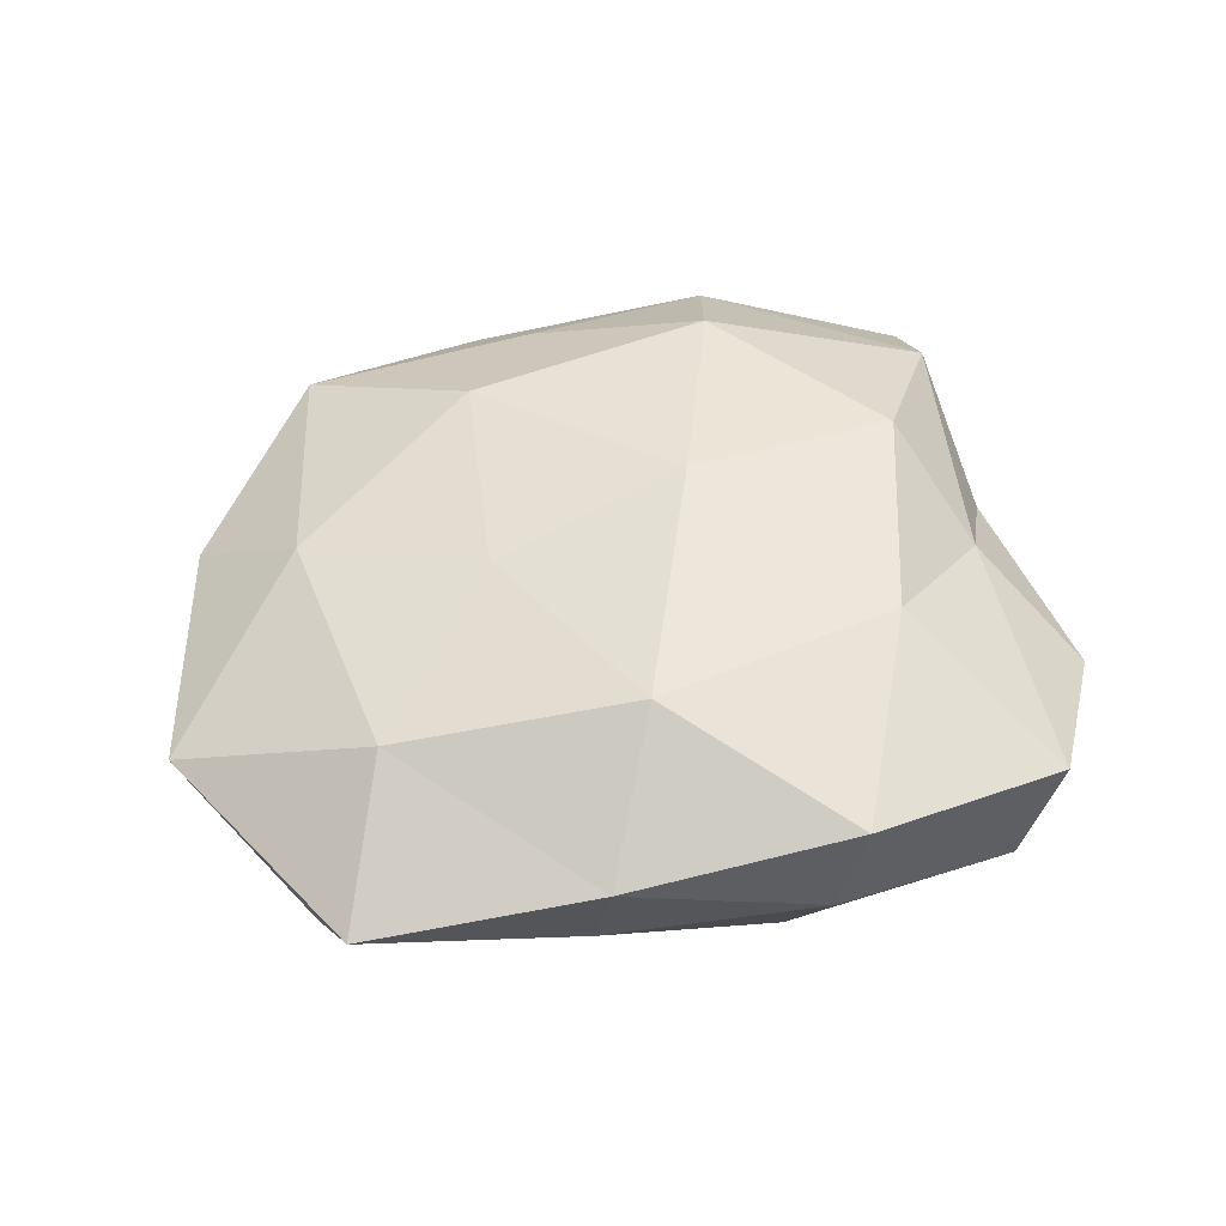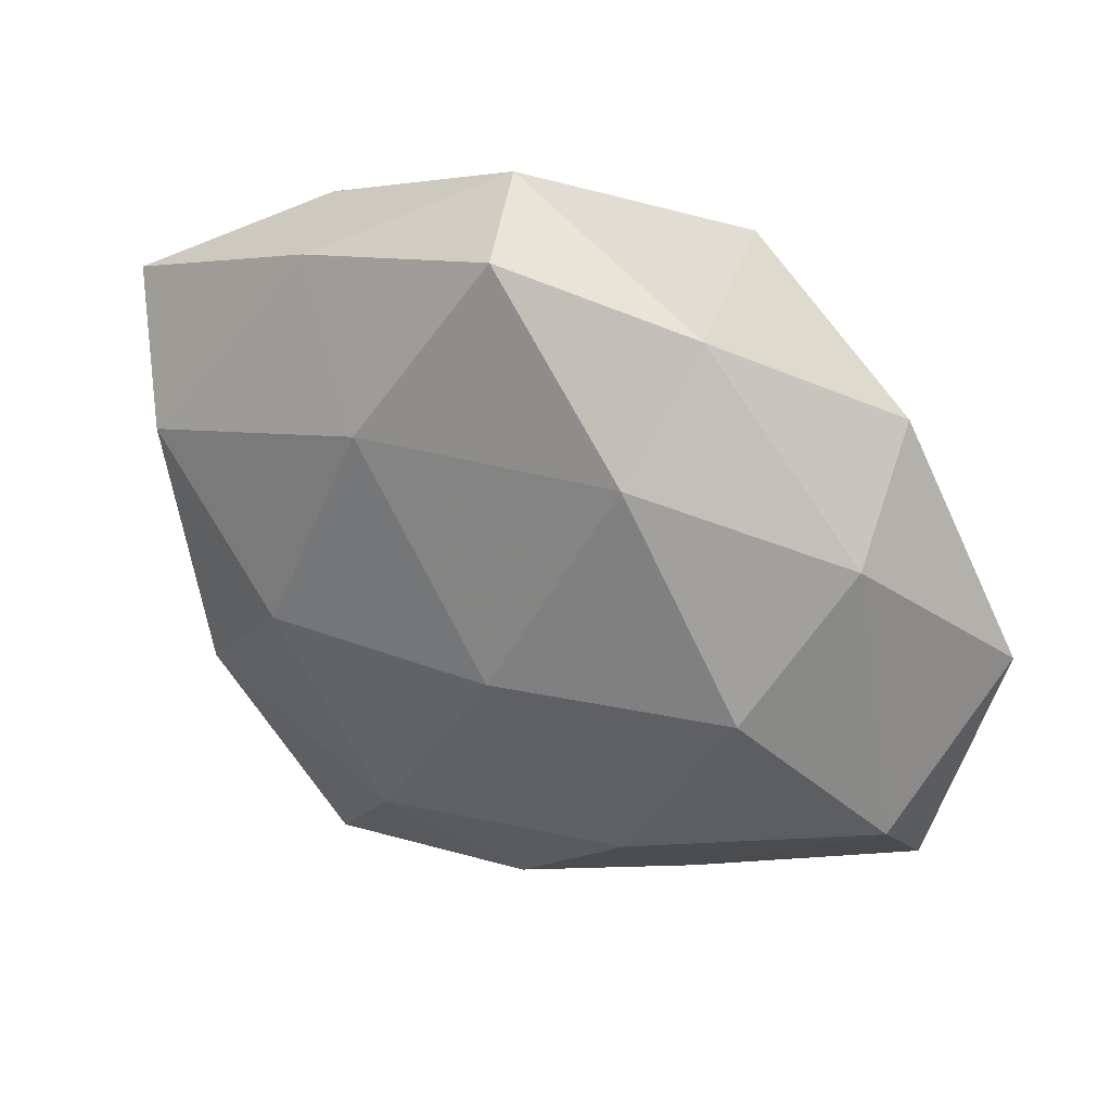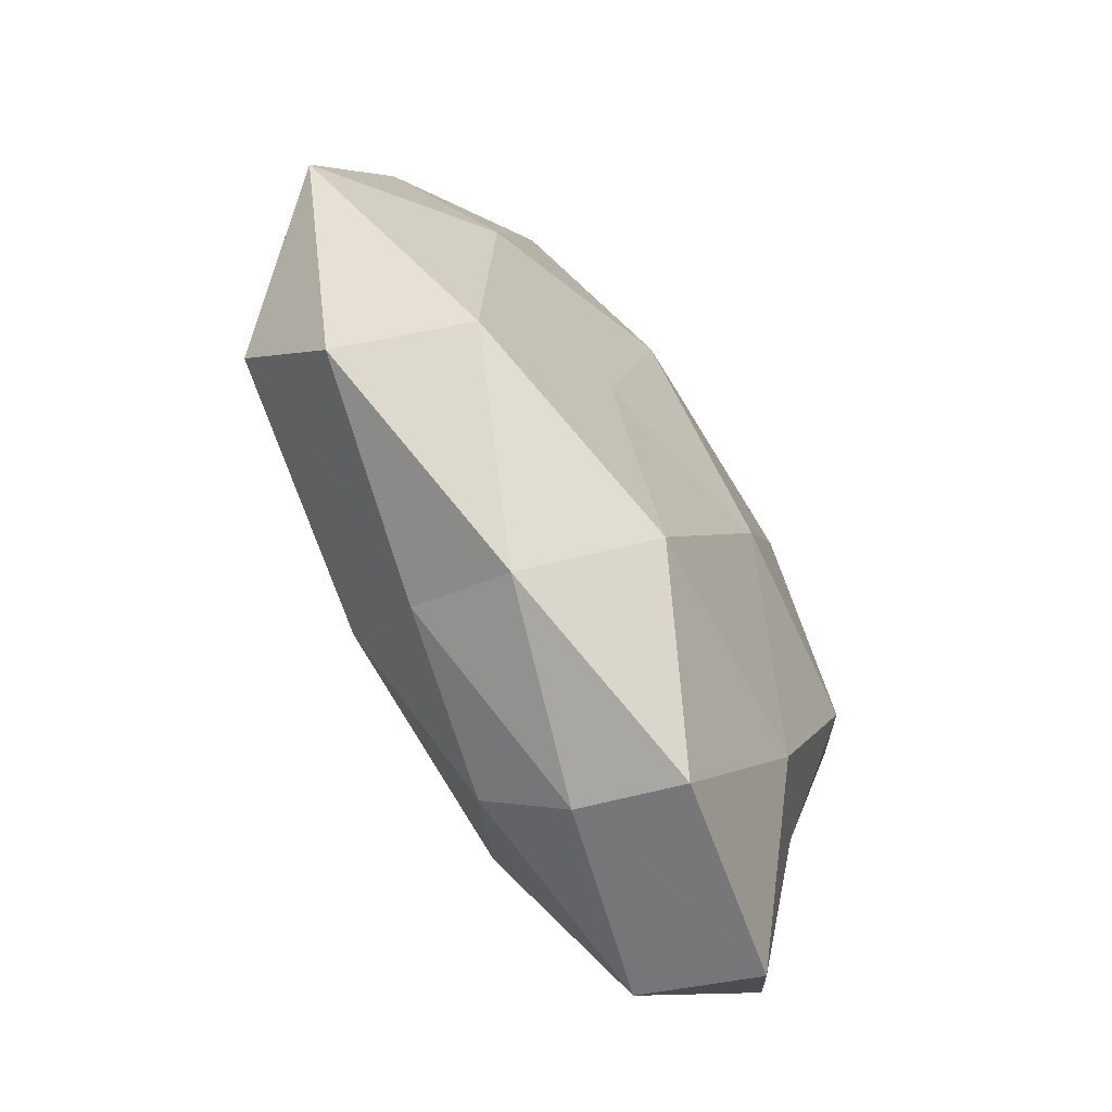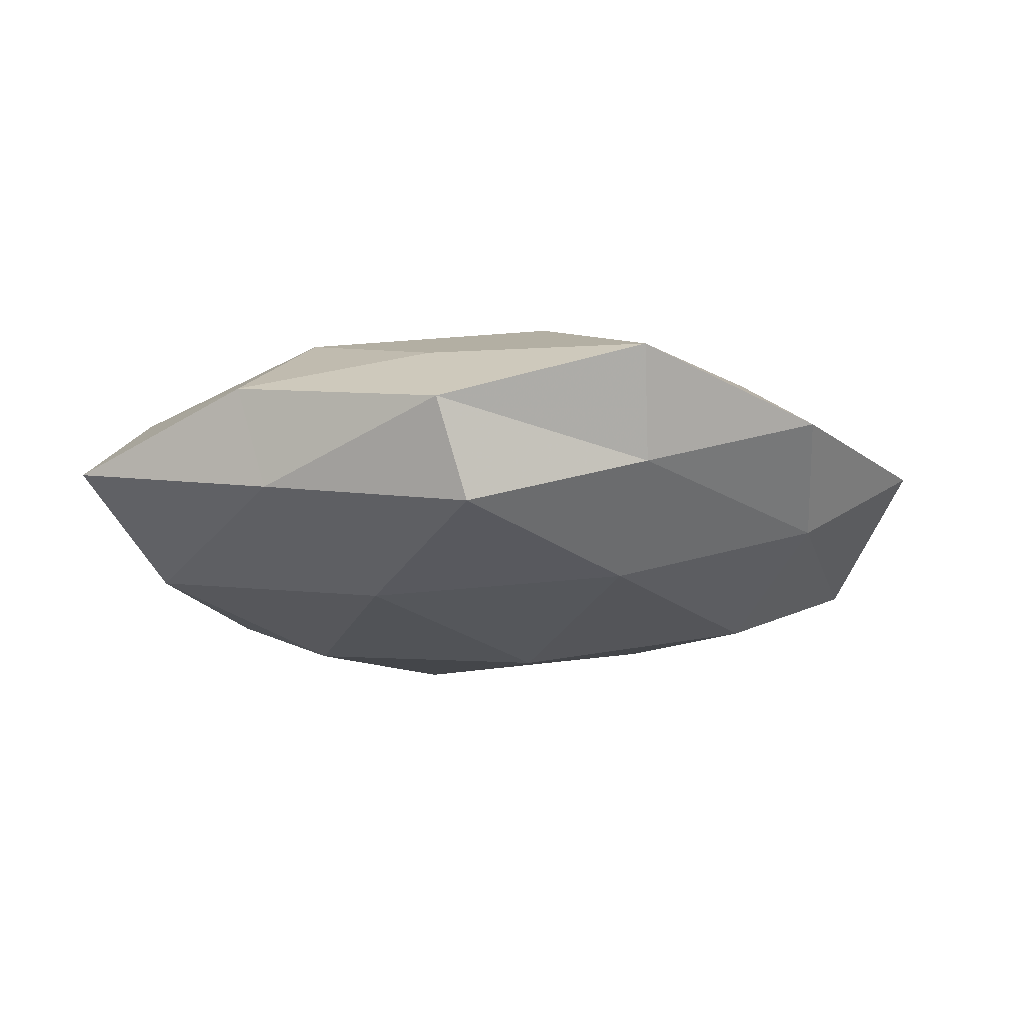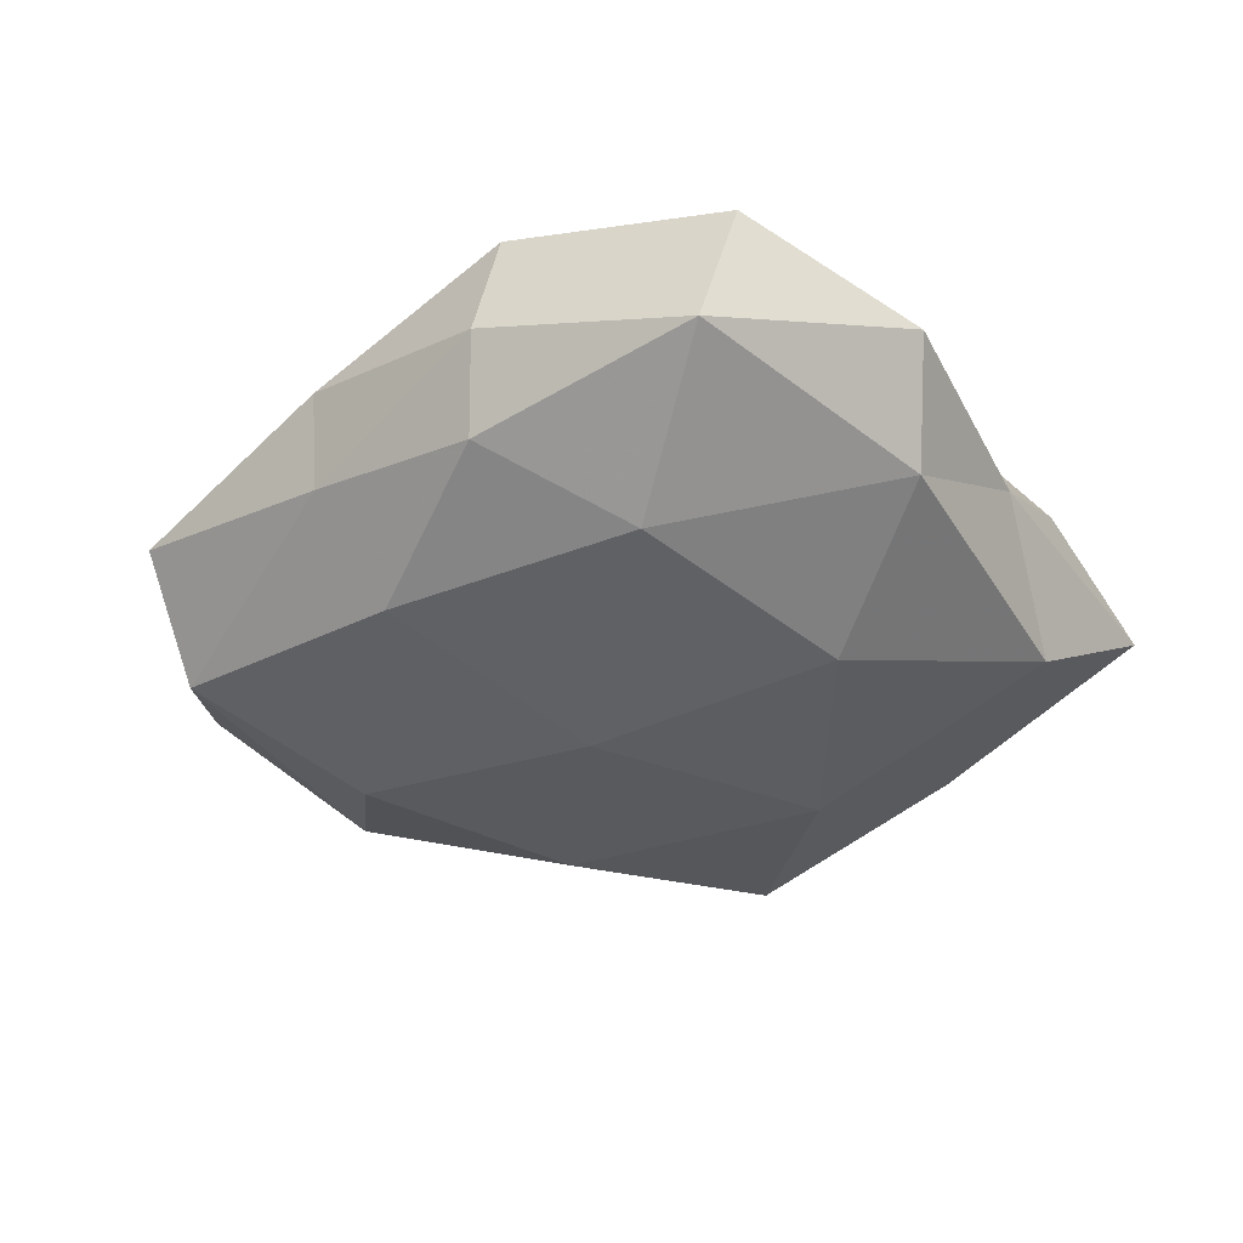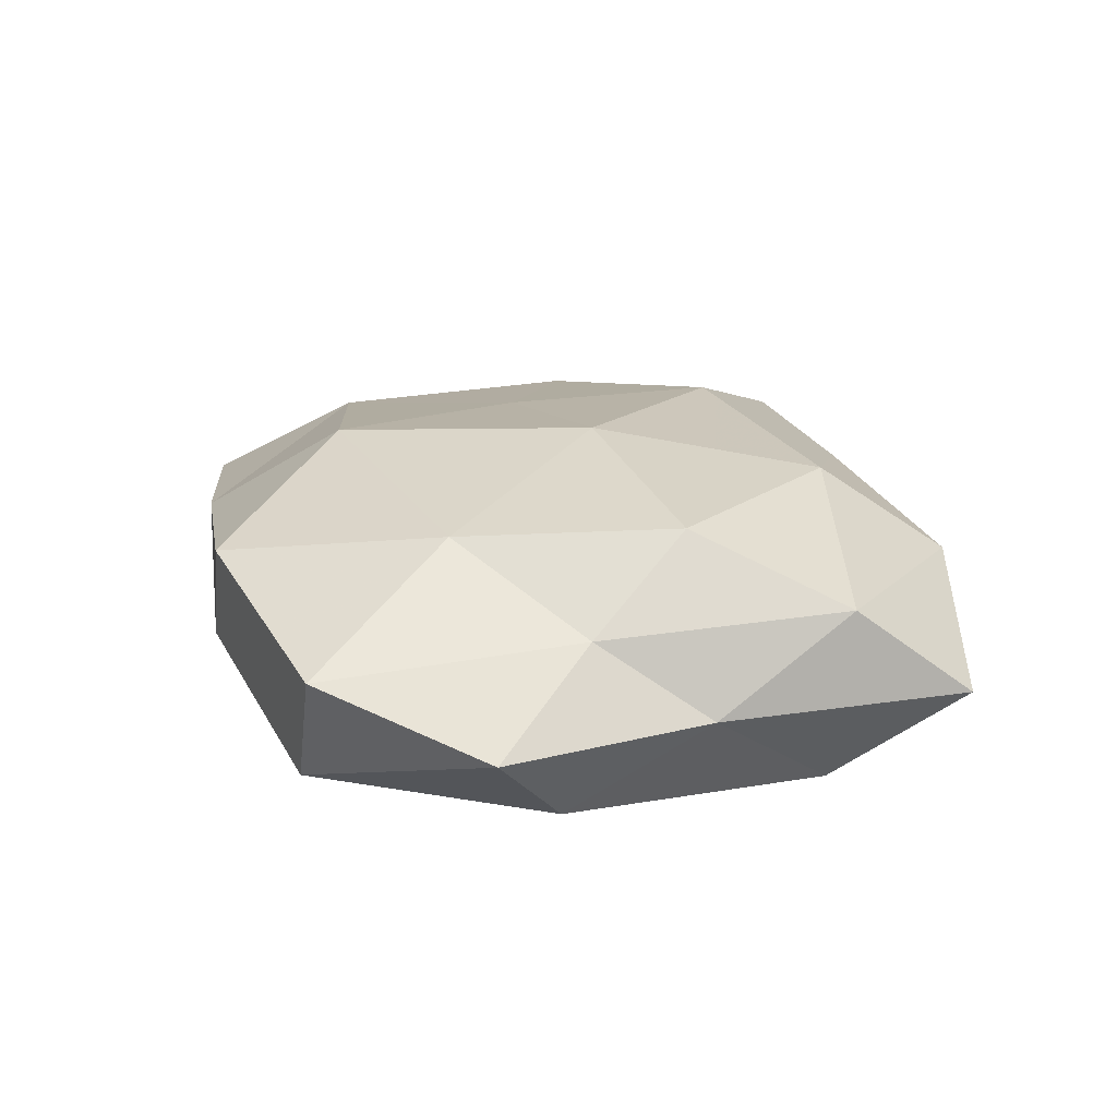
<metadata>
{"format":"obj","ext":"obj","renderer":"f3d","projection":"perspective","resolution":1024,"background":"white","views":[{"elev":50.6,"azim":-27.5,"up":"+Z"},{"elev":35.0,"azim":-152.9,"up":"+Y"},{"elev":-59.3,"azim":-58.0,"up":"+Y"},{"elev":-16.0,"azim":-175.7,"up":"+Z"},{"elev":-41.8,"azim":21.8,"up":"+Z"},{"elev":23.0,"azim":62.5,"up":"+Z"}]}
</metadata>
<code>
v 0.02906 -0.04572 0.00633
v -0.002916 -0.04 -0.009499
v -0.01834 0.02459 -0.01557
v -0.0223 0.03786 -0.004234
v 0.01981 -0.0241 0.0161
v 0.00275 -0.04634 0.01238
v -0.01771 0.00266 0.01659
v 0.05222 0.02703 -0.001111
v 0.03671 -0.01453 0.007801
v 0.005064 0.03869 0.01045
v -0.02379 -0.03477 -0.004363
v -0.0004602 -0.04588 0.0003717
v 0.02434 -0.04514 -0.007278
v -0.03841 -0.01231 0.01261
v -0.04334 0.03065 0.002375
v -0.02346 -0.03793 0.007597
v -0.0495 -0.02725 0.002259
v 0.04338 -0.02961 -0.001122
v -0.004791 -0.002179 -0.02117
v 0.03925 -0.0197 -0.0115
v -0.03385 1.805e-05 -0.01792
v -0.03508 0.01823 0.01205
v 0.002846 0.04982 0.0008131
v 0.0246 -0.003861 -0.01938
v 0.04689 0.01387 0.00979
v 0.04396 0.01284 -0.01245
v 0.03309 -0.0004791 0.01751
v 0.02581 0.03764 -0.006468
v 0.006642 0.00157 0.02093
v -0.04903 -0.0157 -0.009504
v 0.04535 -0.003232 -0.001039
v -0.008879 0.02675 0.01759
v 0.01161 -0.02858 -0.01728
v 0.01354 0.02316 -0.01726
v -0.05761 0.003729 0.002734
v -0.01178 -0.02453 0.0191
v 0.02205 0.02513 0.01676
v -0.02233 0.0451 0.008519
v -0.0004943 0.04521 -0.01105
v 0.02937 0.03893 0.006193
v -0.04311 0.01751 -0.008388
v -0.01934 -0.02504 -0.01523
f 1 5 6
f 9 5 1
f 1 6 12
f 2 12 11
f 1 12 13
f 13 12 2
f 12 6 16
f 12 16 11
f 11 16 17
f 14 17 16
f 18 9 1
f 18 1 13
f 18 13 20
f 21 3 19
f 22 14 7
f 20 24 26
f 9 27 5
f 9 25 27
f 8 26 28
f 5 27 29
f 17 30 11
f 18 31 9
f 18 20 31
f 31 8 25
f 31 25 9
f 31 26 8
f 20 26 31
f 22 7 32
f 32 7 29
f 13 2 33
f 13 33 20
f 24 33 19
f 20 33 24
f 3 34 19
f 19 34 24
f 26 24 34
f 26 34 28
f 35 17 14
f 35 14 22
f 15 35 22
f 35 30 17
f 6 5 36
f 7 14 36
f 36 16 6
f 14 16 36
f 5 29 36
f 36 29 7
f 27 25 37
f 37 29 27
f 10 32 37
f 32 29 37
f 15 38 4
f 15 22 38
f 38 23 4
f 38 10 23
f 38 32 10
f 22 32 38
f 4 39 3
f 4 23 39
f 39 23 28
f 3 39 34
f 28 34 39
f 23 10 40
f 25 8 40
f 28 40 8
f 23 40 28
f 37 40 10
f 25 40 37
f 4 3 41
f 15 4 41
f 41 3 21
f 41 21 30
f 15 41 35
f 41 30 35
f 11 42 2
f 19 42 21
f 30 42 11
f 30 21 42
f 33 2 42
f 33 42 19

</code>
